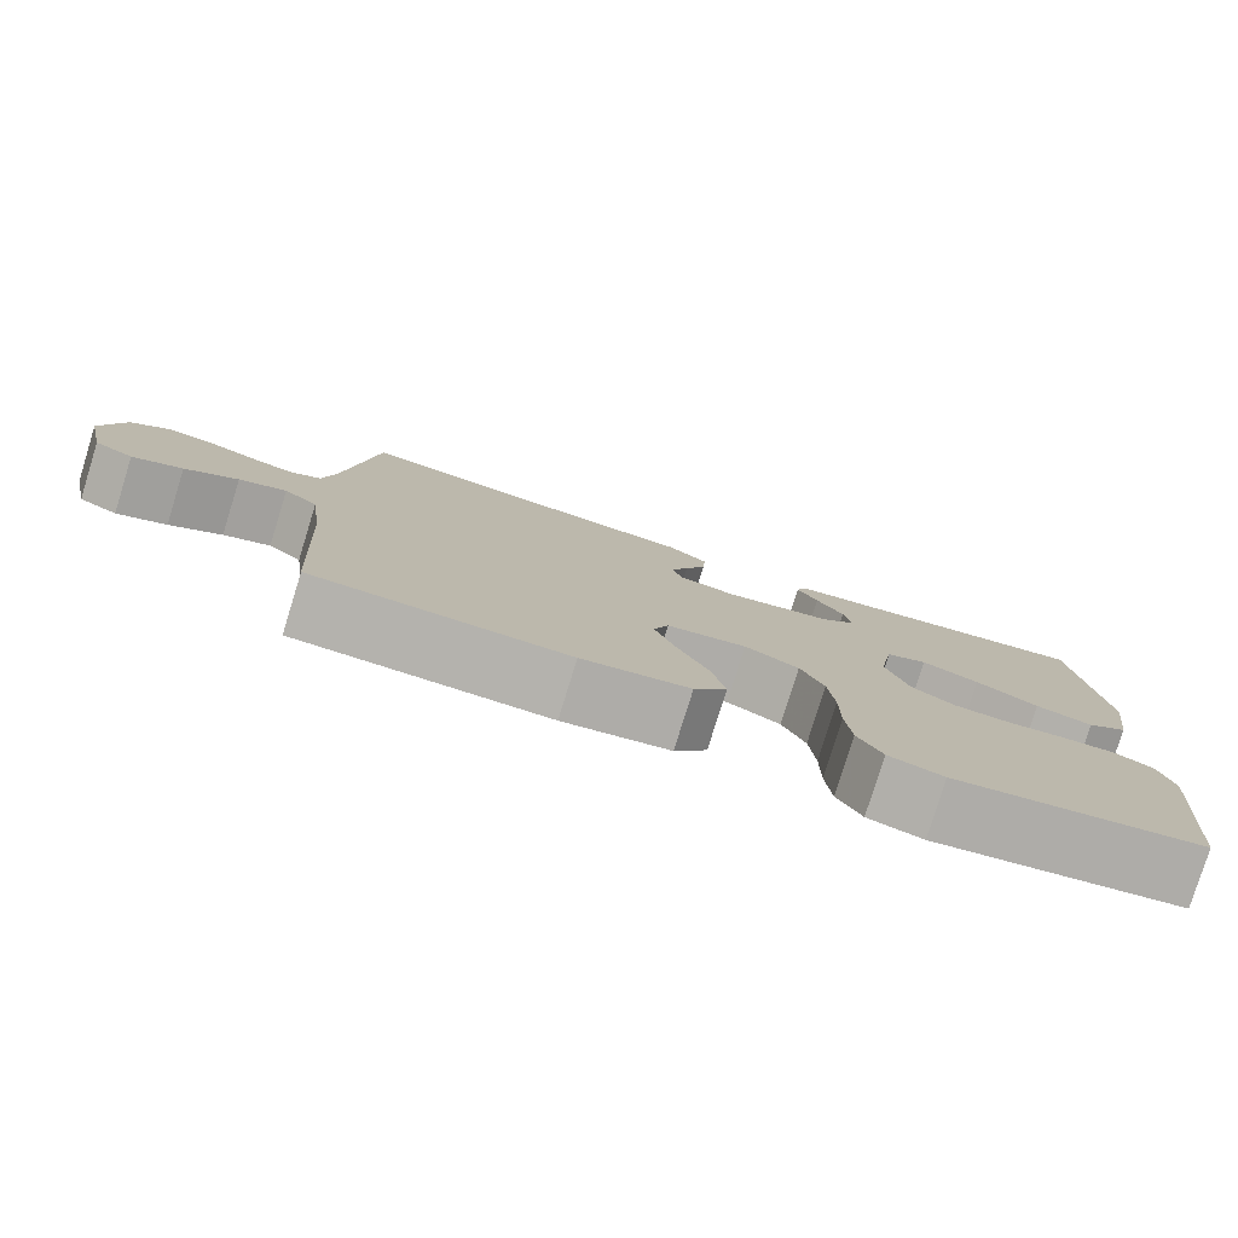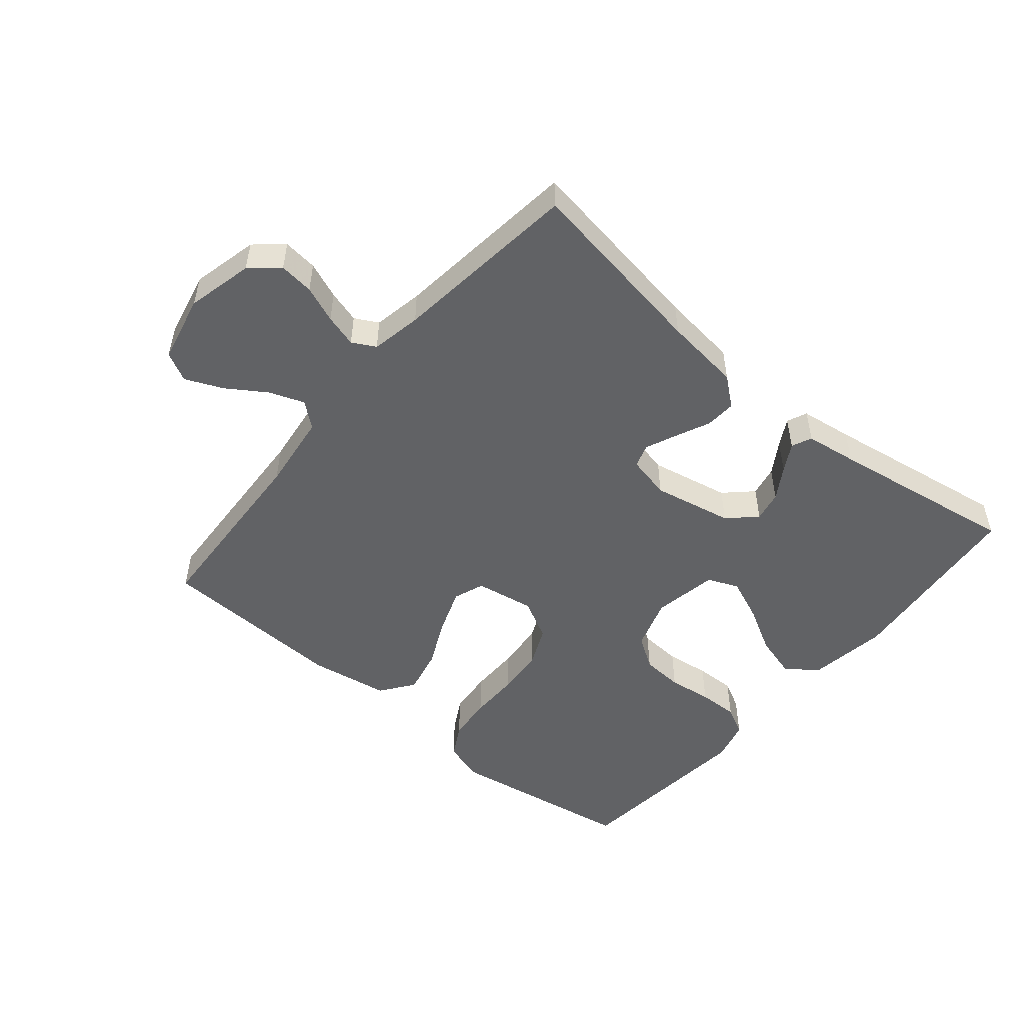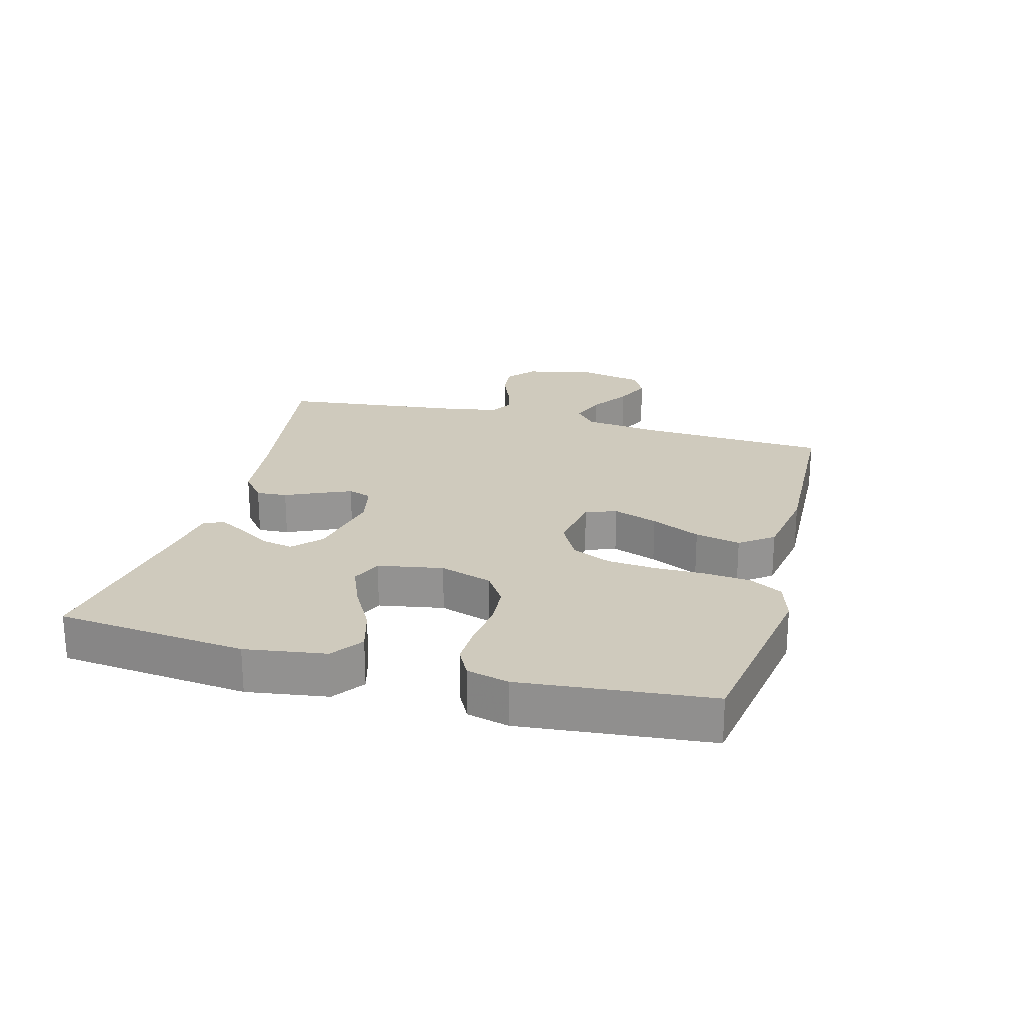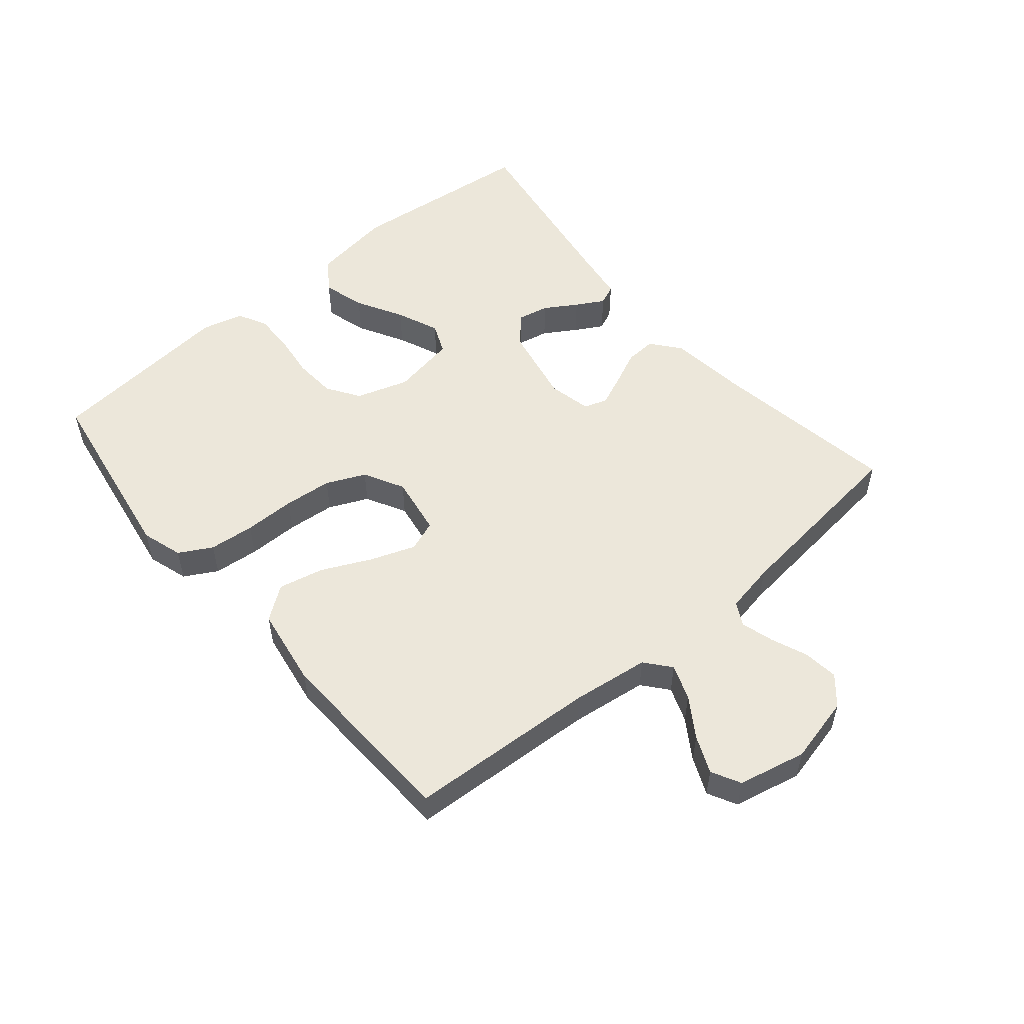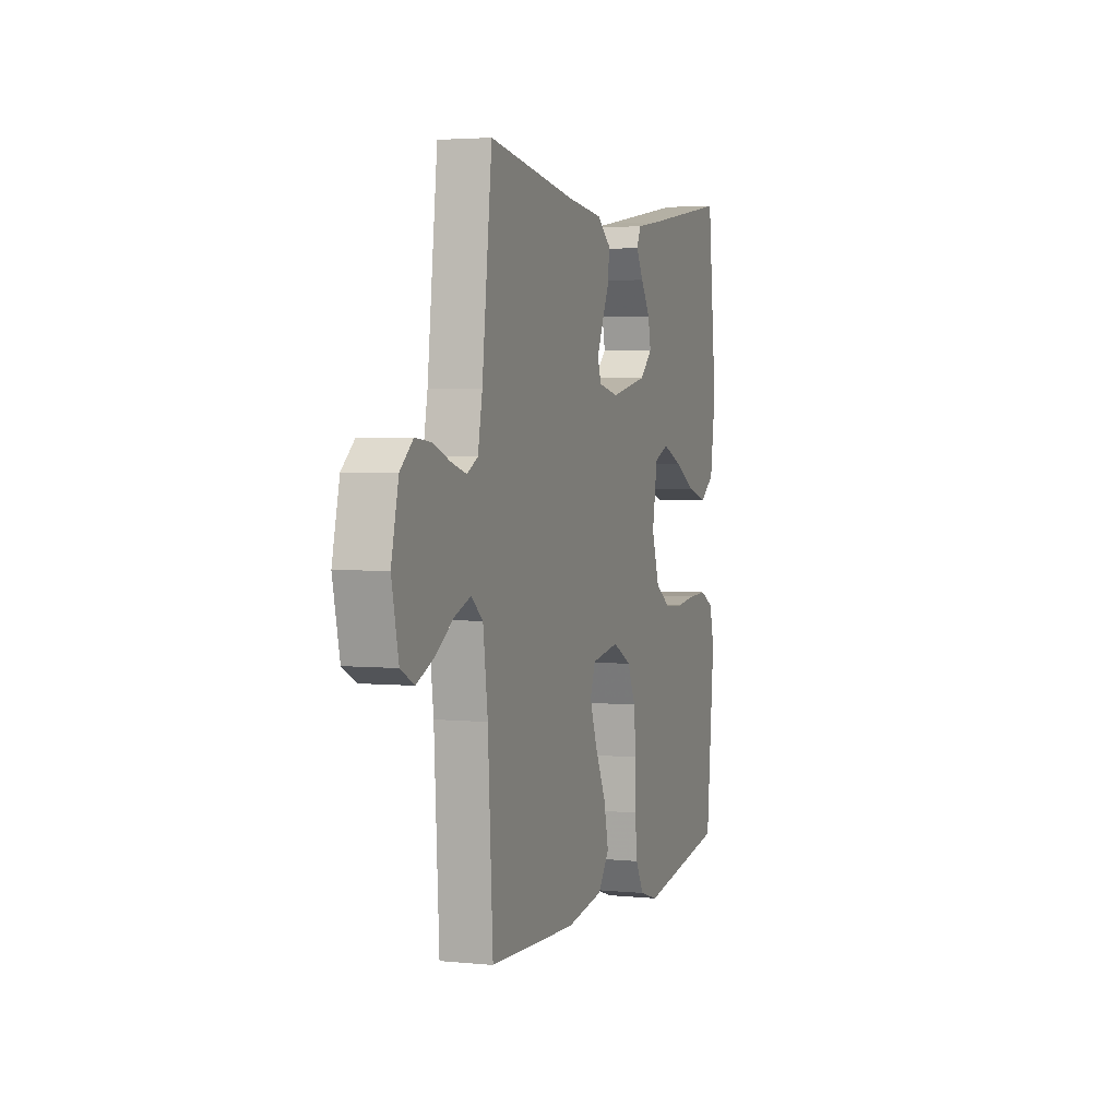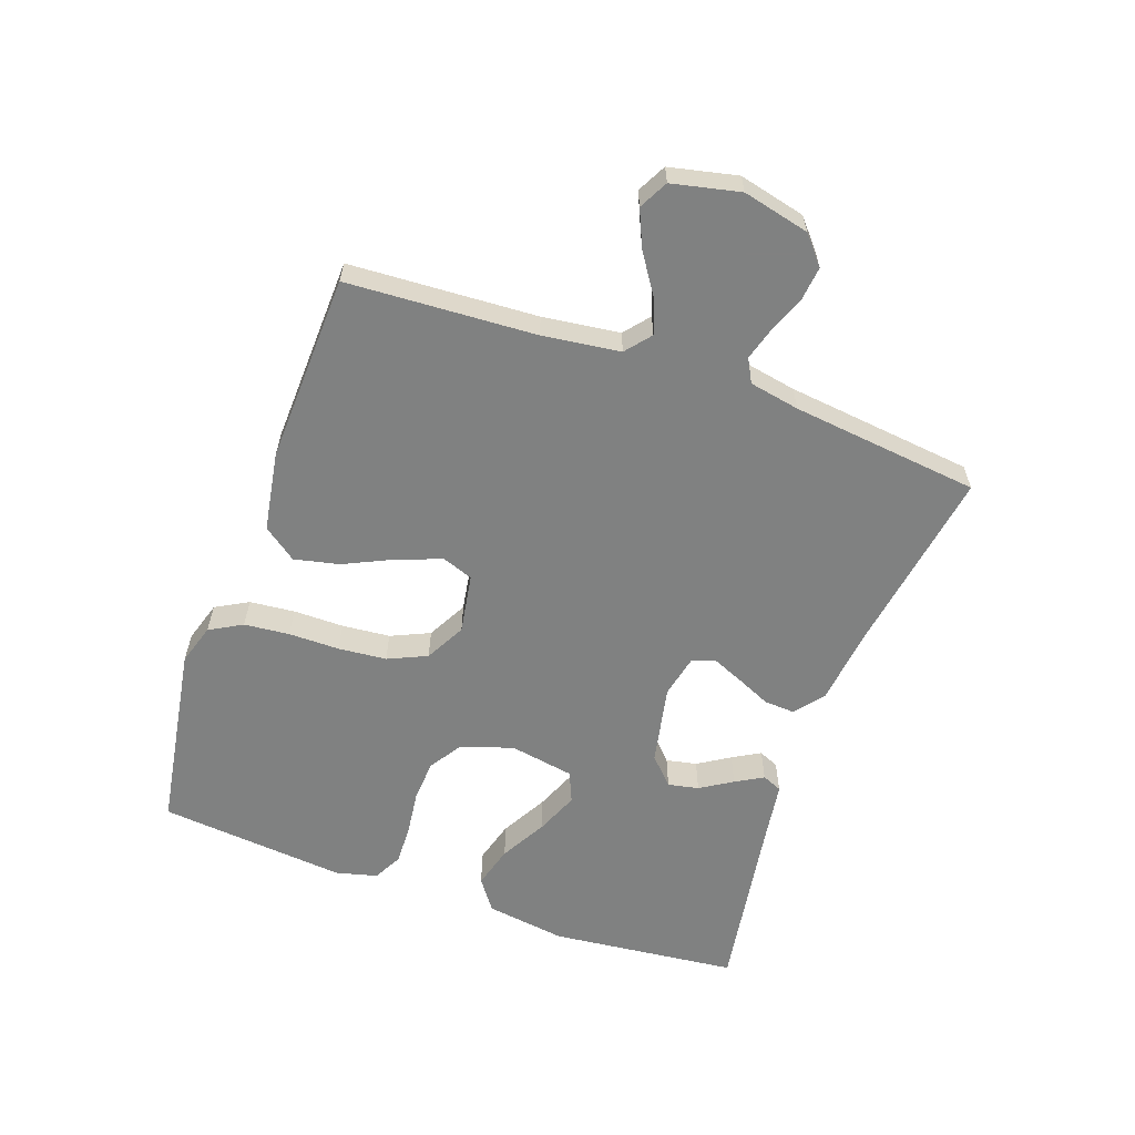
<metadata>
{"format":"obj","ext":"obj","renderer":"f3d","projection":"perspective","resolution":1024,"background":"white","views":[{"elev":-79.4,"azim":-17.2,"up":"+Z"},{"elev":-50.6,"azim":-40.1,"up":"+Y"},{"elev":22.8,"azim":105.0,"up":"+Y"},{"elev":53.2,"azim":-130.2,"up":"+Y"},{"elev":3.3,"azim":-71.4,"up":"+Z"},{"elev":-60.3,"azim":-109.6,"up":"+Y"}]}
</metadata>
<code>
v -0.5 0.07 0.5
v -0.2 0.07 0.453
v -0.078 0.07 0.439
v -0.032 0.07 0.402
v -0.035 0.07 0.353
v -0.06 0.07 0.298
v -0.081 0.07 0.249
v -0.069 0.07 0.212
v 0 0.07 0.197
v 0.127 0.07 0.223
v 0.17 0.07 0.264
v 0.16 0.07 0.313
v 0.128 0.07 0.364
v 0.103 0.07 0.408
v 0.117 0.07 0.44
v 0.2 0.07 0.452
v 0.5 0.07 0.5
v 0.532 0.07 0.2
v 0.513 0.07 0.072
v 0.463 0.07 0.036
v 0.395 0.07 0.055
v 0.321 0.07 0.096
v 0.253 0.07 0.124
v 0.204 0.07 0.103
v 0.186 0.07 0
v 0.213 0.07 -0.083
v 0.265 0.07 -0.117
v 0.332 0.07 -0.121
v 0.402 0.07 -0.112
v 0.466 0.07 -0.11
v 0.512 0.07 -0.134
v 0.529 0.07 -0.2
v 0.5 0.07 -0.5
v 0.2 0.07 -0.549
v 0.135 0.07 -0.529
v 0.106 0.07 -0.477
v 0.099 0.07 -0.405
v 0.099 0.07 -0.324
v 0.092 0.07 -0.247
v 0.064 0.07 -0.185
v 0 0.07 -0.151
v -0.095 0.07 -0.167
v -0.113 0.07 -0.216
v -0.087 0.07 -0.287
v -0.05 0.07 -0.365
v -0.034 0.07 -0.437
v -0.073 0.07 -0.49
v -0.2 0.07 -0.511
v -0.5 0.07 -0.5
v -0.517 0.07 -0.2
v -0.533 0.07 -0.077
v -0.573 0.07 -0.044
v -0.629 0.07 -0.065
v -0.691 0.07 -0.106
v -0.75 0.07 -0.132
v -0.796 0.07 -0.108
v -0.82 0.07 0
v -0.795 0.07 0.106
v -0.751 0.07 0.144
v -0.696 0.07 0.138
v -0.638 0.07 0.115
v -0.586 0.07 0.1
v -0.549 0.07 0.12
v -0.534 0.07 0.2
v -0.5 0 0.5
v -0.2 0 0.453
v -0.078 0 0.439
v -0.032 0 0.402
v -0.035 0 0.353
v -0.06 0 0.298
v -0.081 0 0.249
v -0.069 0 0.212
v 0 0 0.197
v 0.127 0 0.223
v 0.17 0 0.264
v 0.16 0 0.313
v 0.128 0 0.364
v 0.103 0 0.408
v 0.117 0 0.44
v 0.2 0 0.452
v 0.5 0 0.5
v 0.532 0 0.2
v 0.513 0 0.072
v 0.463 0 0.036
v 0.395 0 0.055
v 0.321 0 0.096
v 0.253 0 0.124
v 0.204 0 0.103
v 0.186 0 0
v 0.213 0 -0.083
v 0.265 0 -0.117
v 0.332 0 -0.121
v 0.402 0 -0.112
v 0.466 0 -0.11
v 0.512 0 -0.134
v 0.529 0 -0.2
v 0.5 0 -0.5
v 0.2 0 -0.549
v 0.135 0 -0.529
v 0.106 0 -0.477
v 0.099 0 -0.405
v 0.099 0 -0.324
v 0.092 0 -0.247
v 0.064 0 -0.185
v 0 0 -0.151
v -0.095 0 -0.167
v -0.113 0 -0.216
v -0.087 0 -0.287
v -0.05 0 -0.365
v -0.034 0 -0.437
v -0.073 0 -0.49
v -0.2 0 -0.511
v -0.5 0 -0.5
v -0.517 0 -0.2
v -0.533 0 -0.077
v -0.573 0 -0.044
v -0.629 0 -0.065
v -0.691 0 -0.106
v -0.75 0 -0.132
v -0.796 0 -0.108
v -0.82 0 0
v -0.795 0 0.106
v -0.751 0 0.144
v -0.696 0 0.138
v -0.638 0 0.115
v -0.586 0 0.1
v -0.549 0 0.12
v -0.534 0 0.2
f 58 59 60 61
f 58 61 62
f 57 58 62
f 56 57 62
f 53 54 55 56
f 52 53 56 62
f 51 52 62 63
f 47 48 49 50
f 44 45 46 47
f 43 44 47 50
f 42 43 50 51
f 35 36 37 38
f 35 38 39
f 34 35 39
f 33 34 39
f 32 33 39 40
f 28 29 30 31
f 27 28 31 32
f 19 20 21 22
f 19 22 23
f 16 17 18 19
f 16 19 23
f 12 13 14 15
f 12 15 16 23
f 3 4 5 6
f 2 3 6 7
f 64 1 2 7
f 63 64 7 8
f 41 42 51 63
f 41 63 8 9
f 27 32 40 41
f 26 27 41
f 25 26 41 9
f 24 25 9 10
f 11 12 23 24
f 10 11 24
f 125 124 123 122
f 126 125 122
f 126 122 121
f 126 121 120
f 120 119 118 117
f 126 120 117 116
f 127 126 116 115
f 114 113 112 111
f 111 110 109 108
f 114 111 108 107
f 115 114 107 106
f 102 101 100 99
f 103 102 99
f 103 99 98
f 103 98 97
f 104 103 97 96
f 95 94 93 92
f 96 95 92 91
f 86 85 84 83
f 87 86 83
f 83 82 81 80
f 87 83 80
f 79 78 77 76
f 87 80 79 76
f 70 69 68 67
f 71 70 67 66
f 71 66 65 128
f 72 71 128 127
f 127 115 106 105
f 73 72 127 105
f 105 104 96 91
f 105 91 90
f 73 105 90 89
f 74 73 89 88
f 88 87 76 75
f 88 75 74
f 1 65 66 2
f 2 66 67 3
f 3 67 68 4
f 4 68 69 5
f 5 69 70 6
f 6 70 71 7
f 7 71 72 8
f 8 72 73 9
f 9 73 74 10
f 10 74 75 11
f 11 75 76 12
f 12 76 77 13
f 13 77 78 14
f 14 78 79 15
f 15 79 80 16
f 16 80 81 17
f 17 81 82 18
f 18 82 83 19
f 19 83 84 20
f 20 84 85 21
f 21 85 86 22
f 22 86 87 23
f 23 87 88 24
f 24 88 89 25
f 25 89 90 26
f 26 90 91 27
f 27 91 92 28
f 28 92 93 29
f 29 93 94 30
f 30 94 95 31
f 31 95 96 32
f 32 96 97 33
f 33 97 98 34
f 34 98 99 35
f 35 99 100 36
f 36 100 101 37
f 37 101 102 38
f 38 102 103 39
f 39 103 104 40
f 40 104 105 41
f 41 105 106 42
f 42 106 107 43
f 43 107 108 44
f 44 108 109 45
f 45 109 110 46
f 46 110 111 47
f 47 111 112 48
f 48 112 113 49
f 49 113 114 50
f 50 114 115 51
f 51 115 116 52
f 52 116 117 53
f 53 117 118 54
f 54 118 119 55
f 55 119 120 56
f 56 120 121 57
f 57 121 122 58
f 58 122 123 59
f 59 123 124 60
f 60 124 125 61
f 61 125 126 62
f 62 126 127 63
f 63 127 128 64
f 64 128 65 1

</code>
